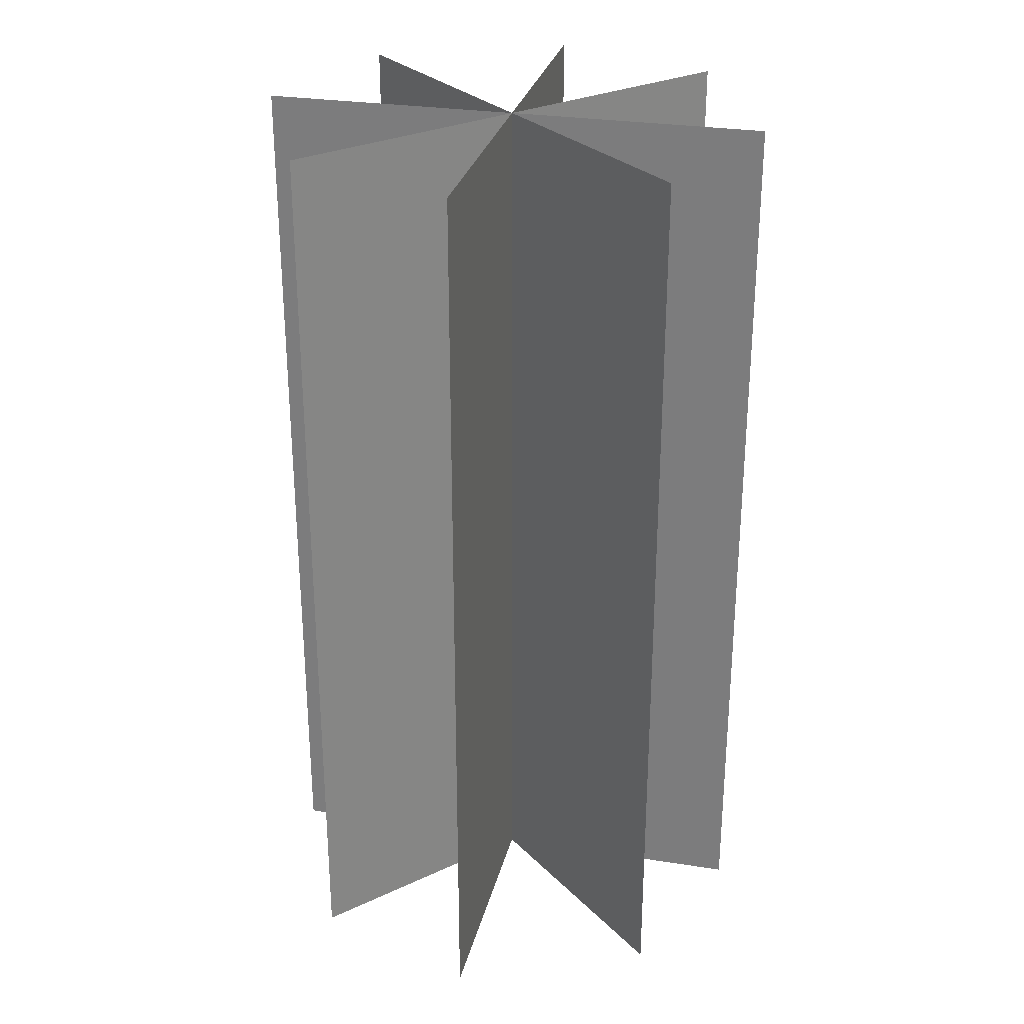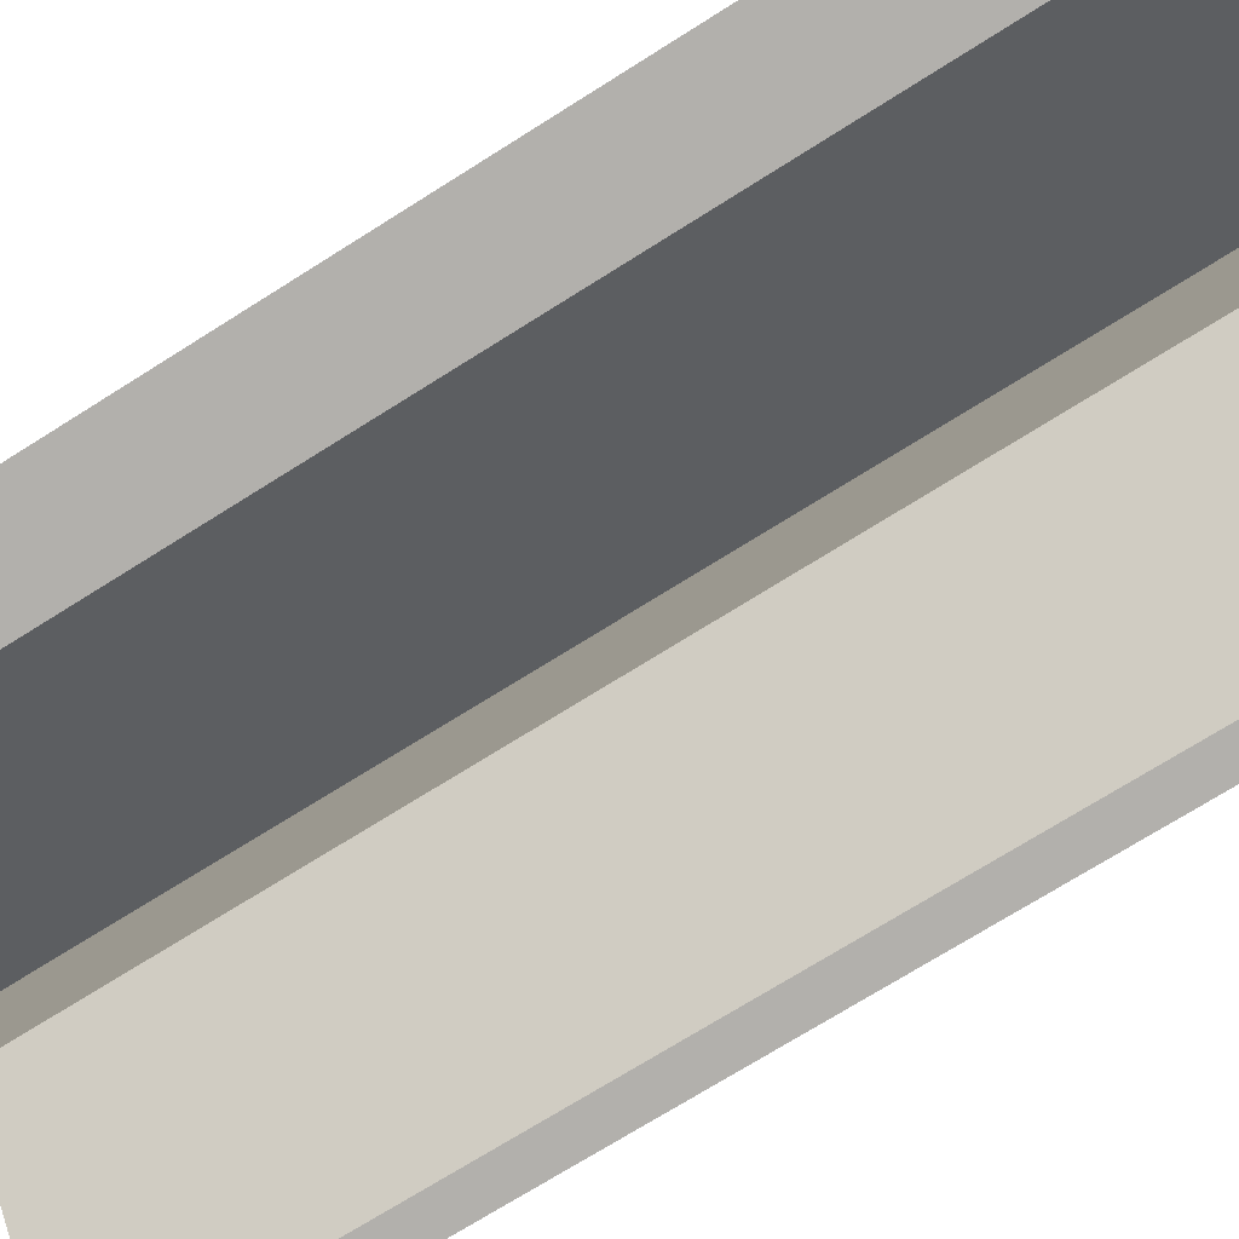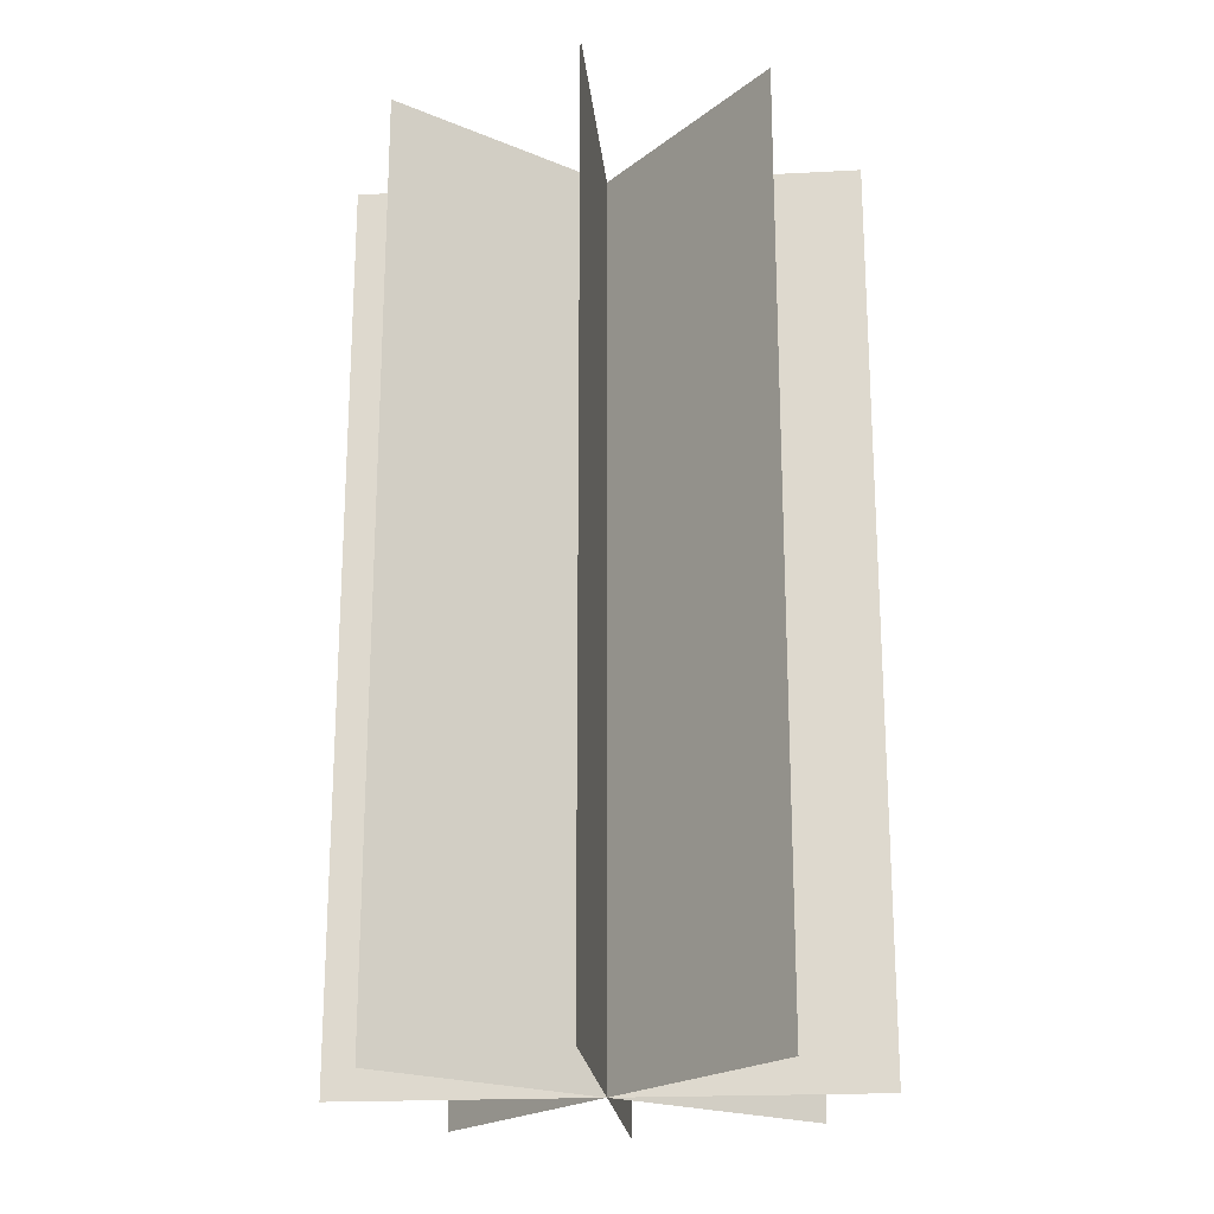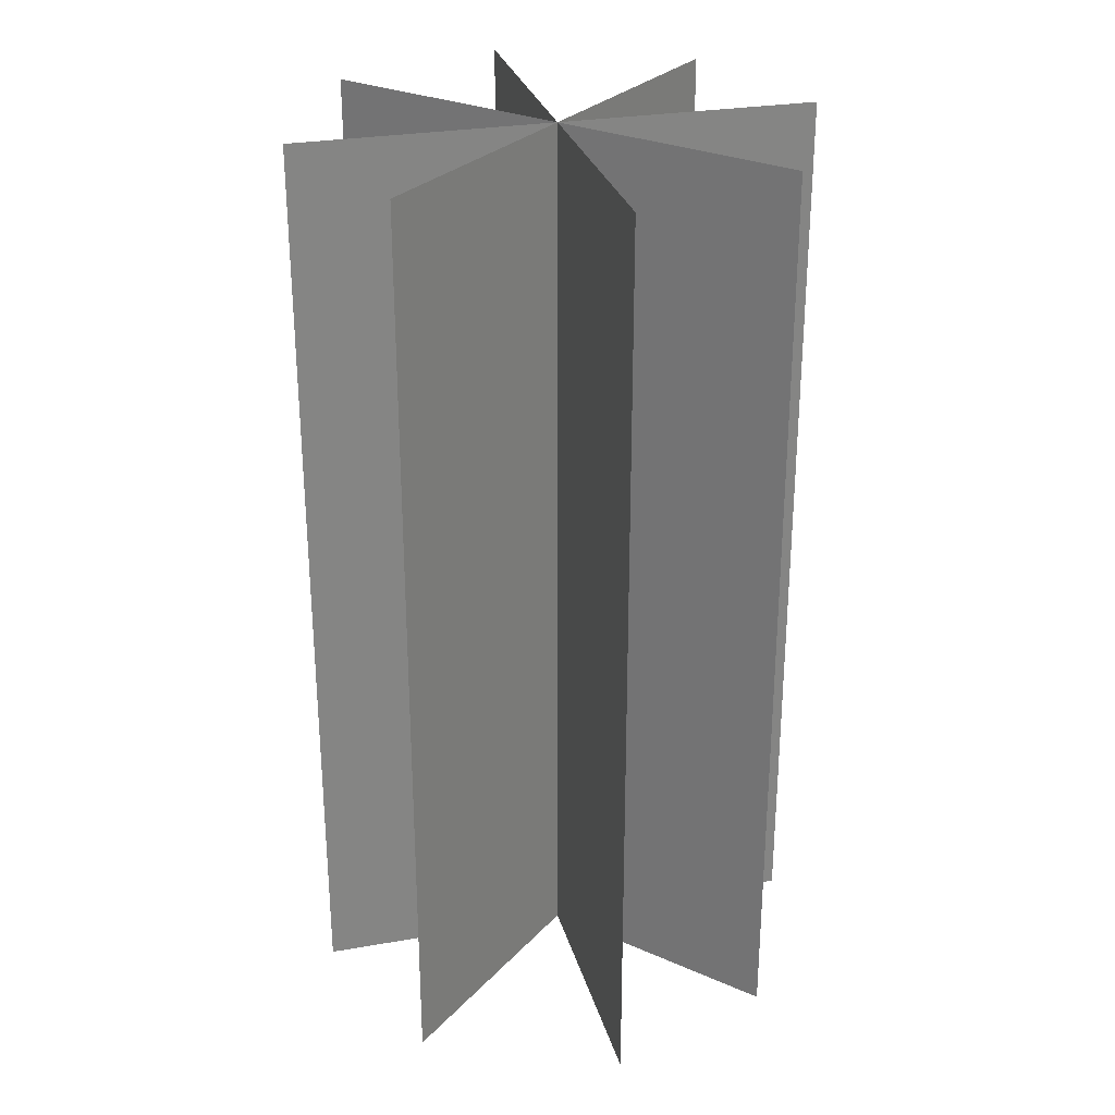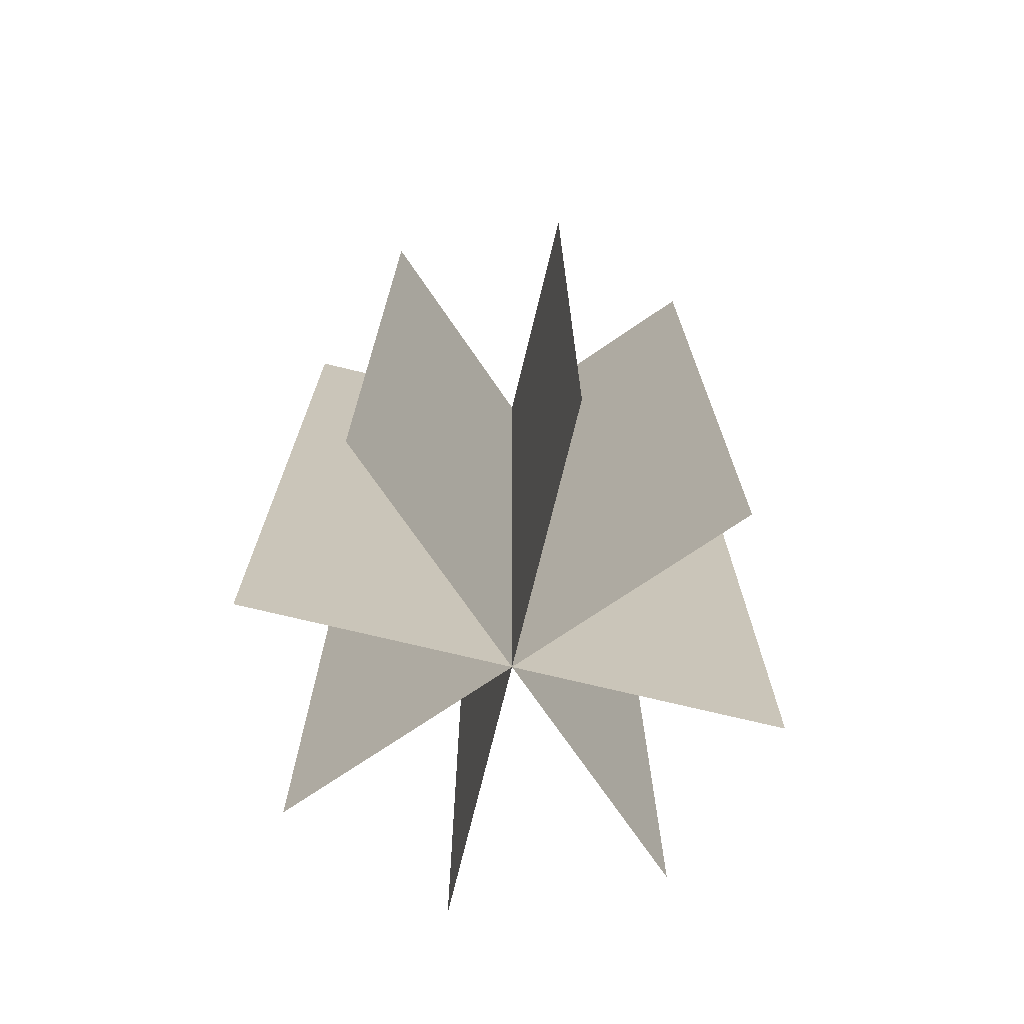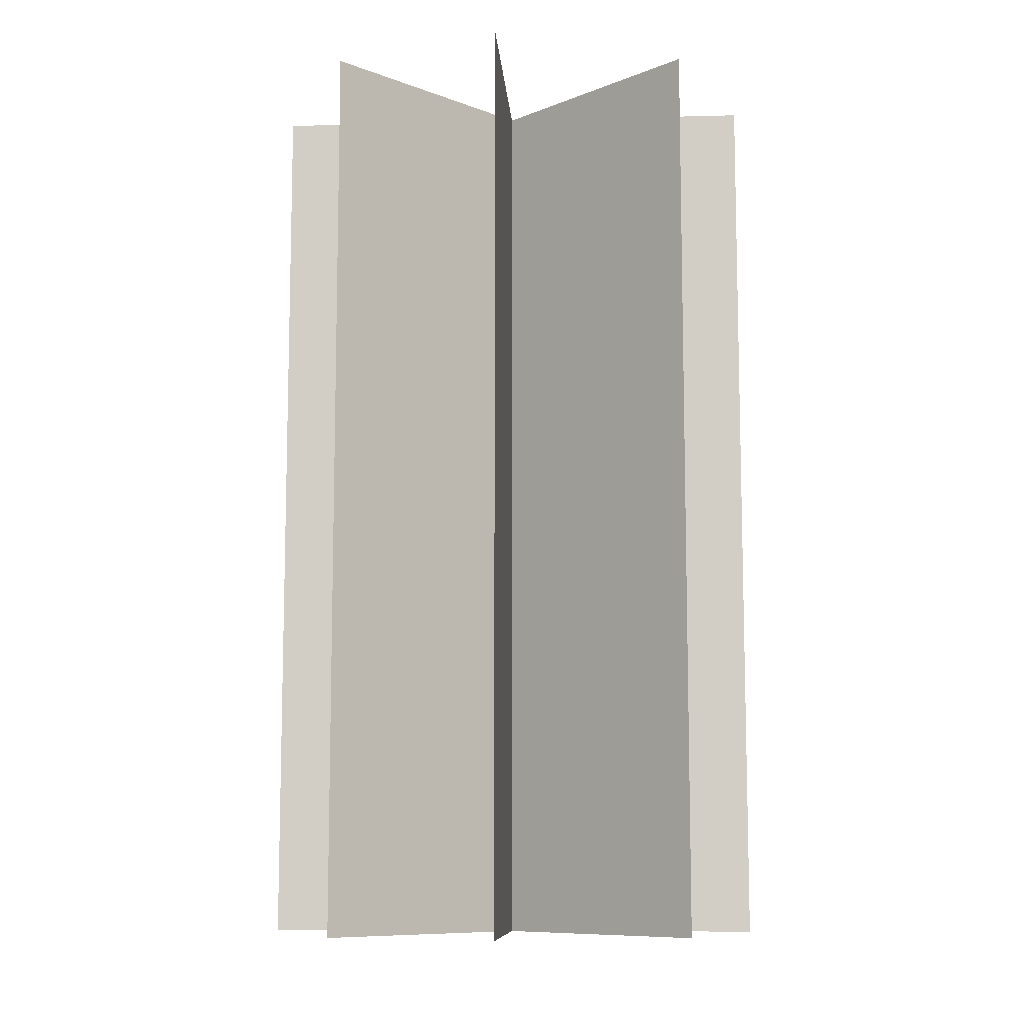
<metadata>
{"format":"obj","ext":"obj","renderer":"f3d","projection":"perspective","resolution":1024,"background":"white","views":[{"elev":28.8,"azim":-177.4,"up":"+Z"},{"elev":-71.1,"azim":-57.6,"up":"+Y"},{"elev":-20.7,"azim":42.9,"up":"+Z"},{"elev":28.5,"azim":-157.2,"up":"+Z"},{"elev":-72.3,"azim":113.8,"up":"+Z"},{"elev":-9.6,"azim":-96.7,"up":"+Z"}]}
</metadata>
<code>
g default
v 1.486 -0.2774 2.714
v -1.486 0.2774 2.714
v 1.486 -0.2774 -2.714
v -1.486 0.2774 -2.714
v 0.2774 1.486 2.714
v -0.2774 -1.486 2.714
v 0.2774 1.486 -2.714
v -0.2774 -1.486 -2.714
v -0.9189 1.2 2.714
v 0.9189 -1.2 2.714
v -0.9189 1.2 -2.714
v 0.9189 -1.2 -2.714
v -1.2 -0.9189 2.714
v 1.2 0.9189 2.714
v -1.2 -0.9189 -2.714
v 1.2 0.9189 -2.714
g weapon_bazooka_glow:polySurface12
f 1 2 4 3
f 5 6 8 7
f 9 10 12 11
f 13 14 16 15

</code>
